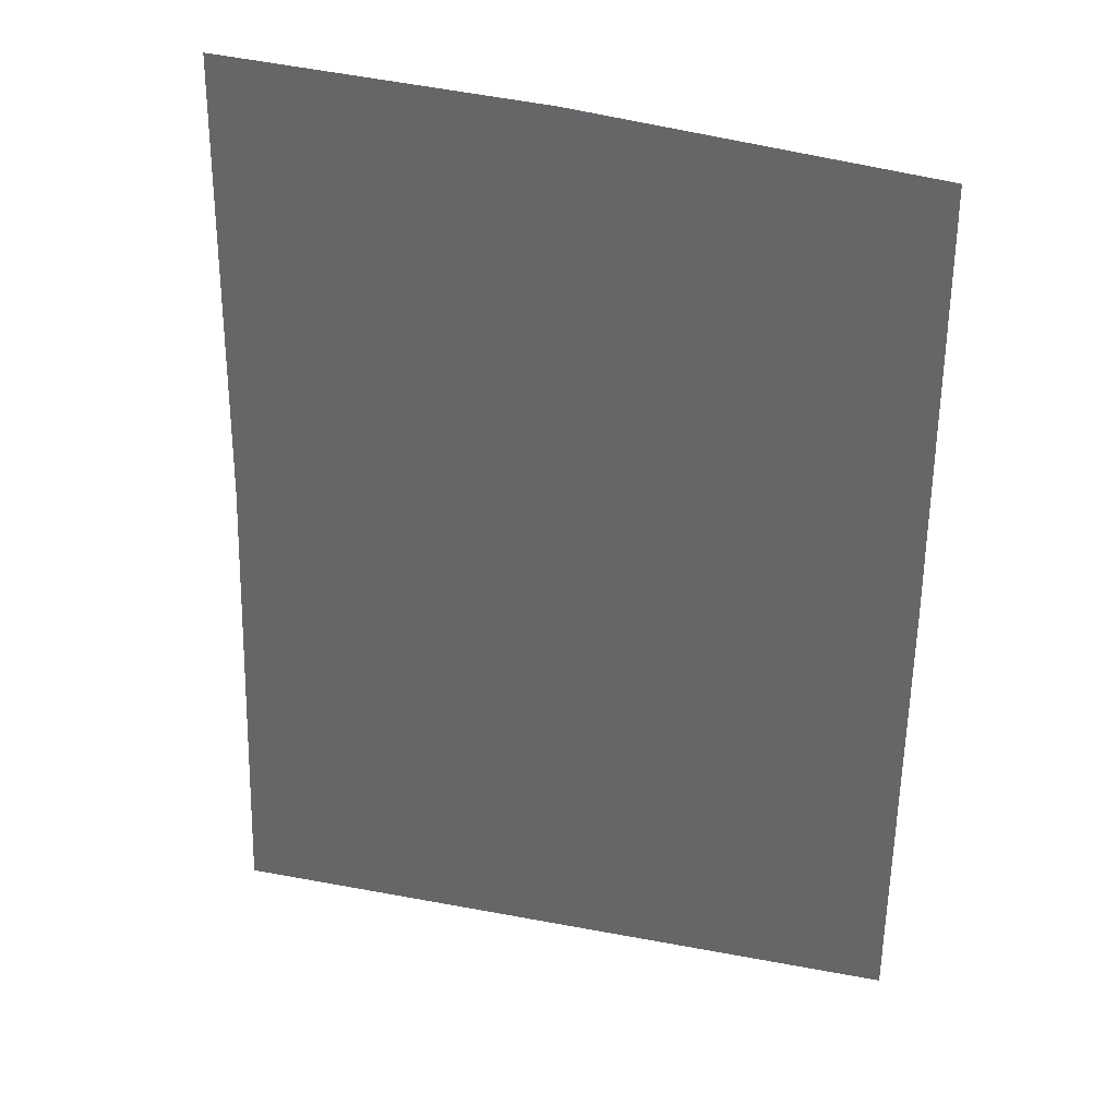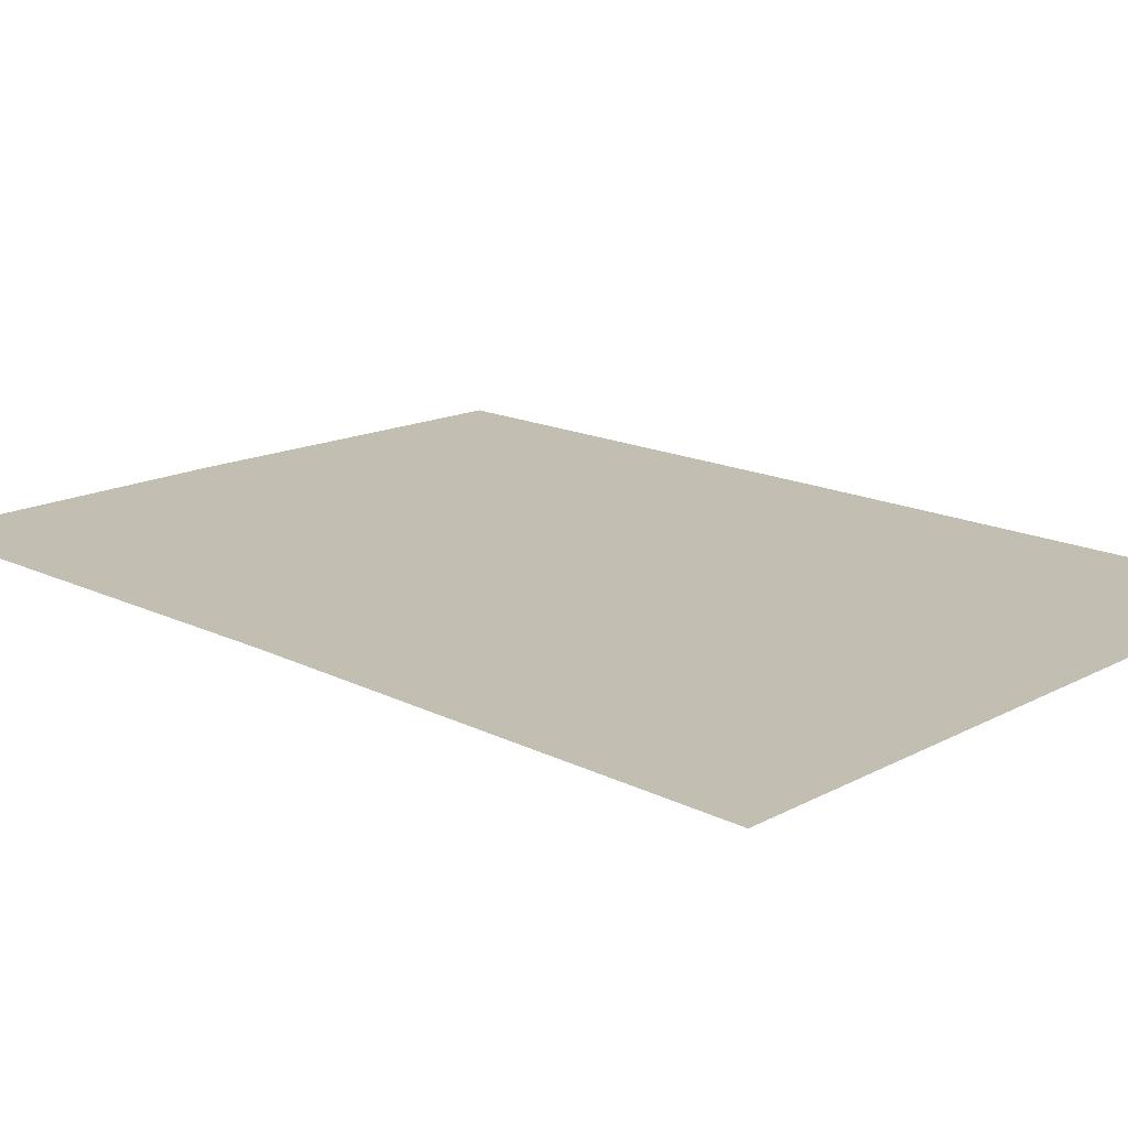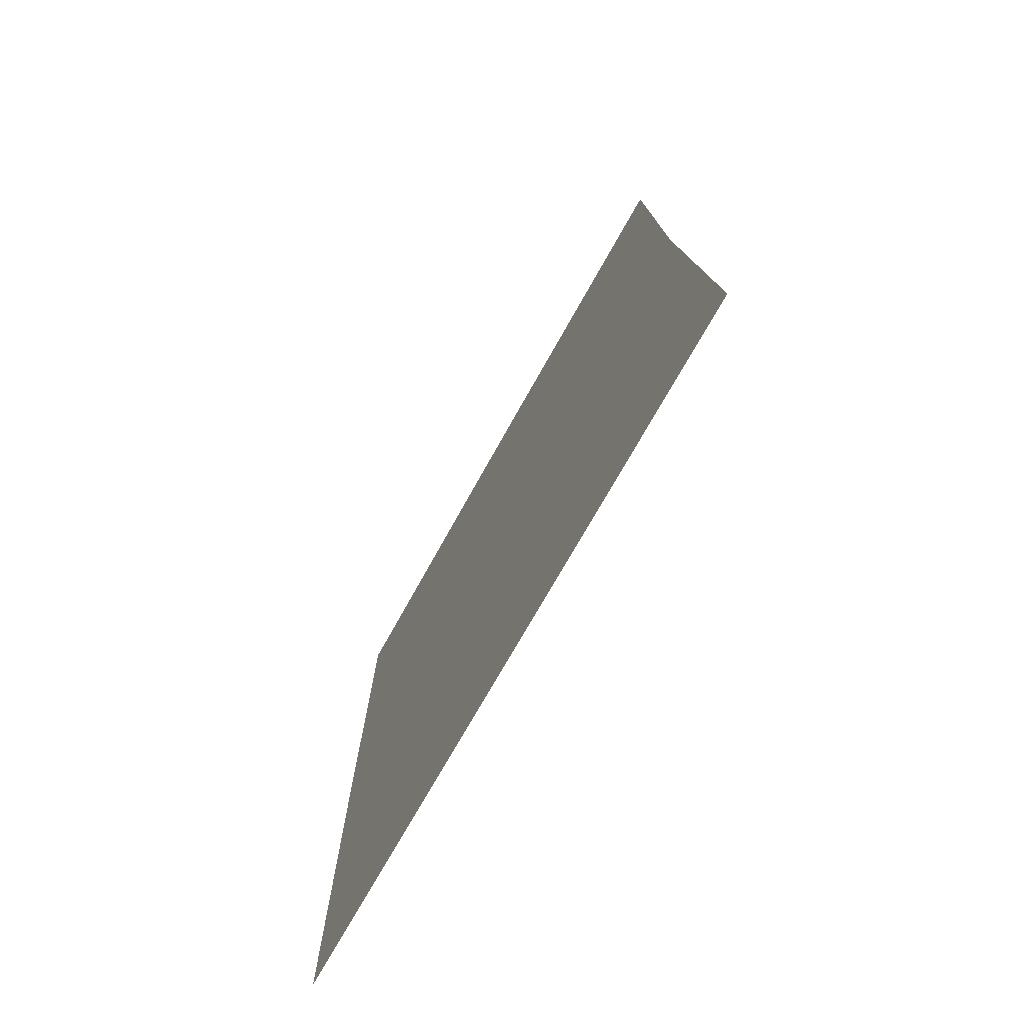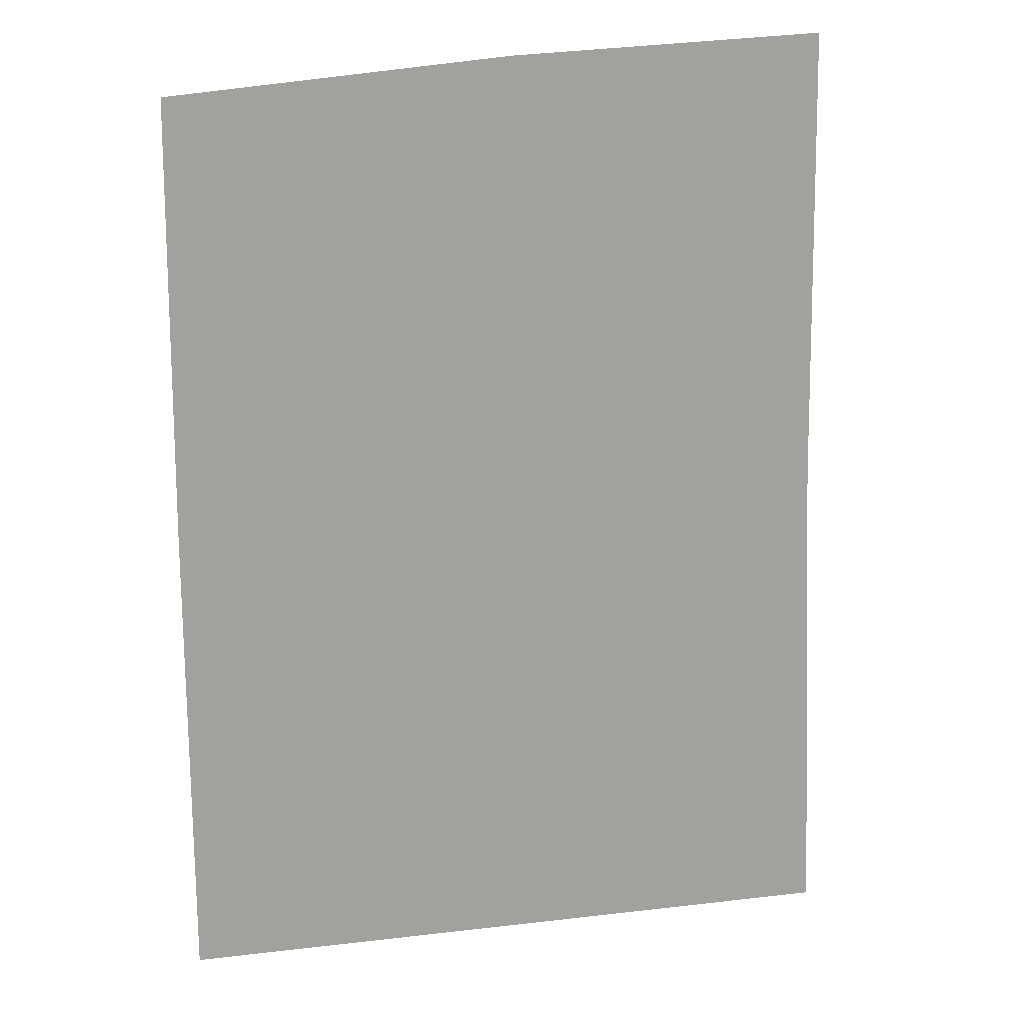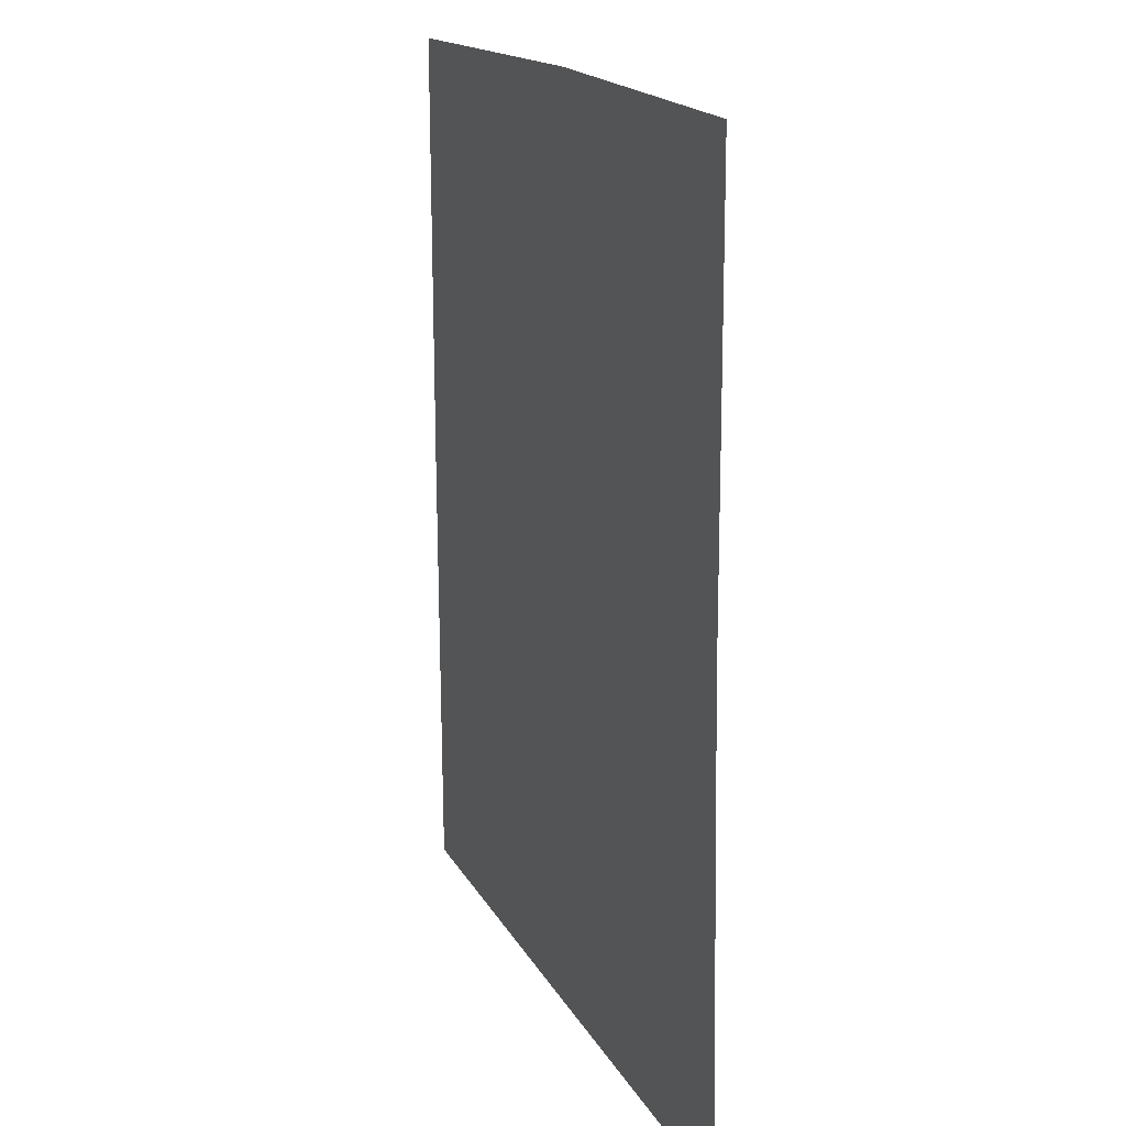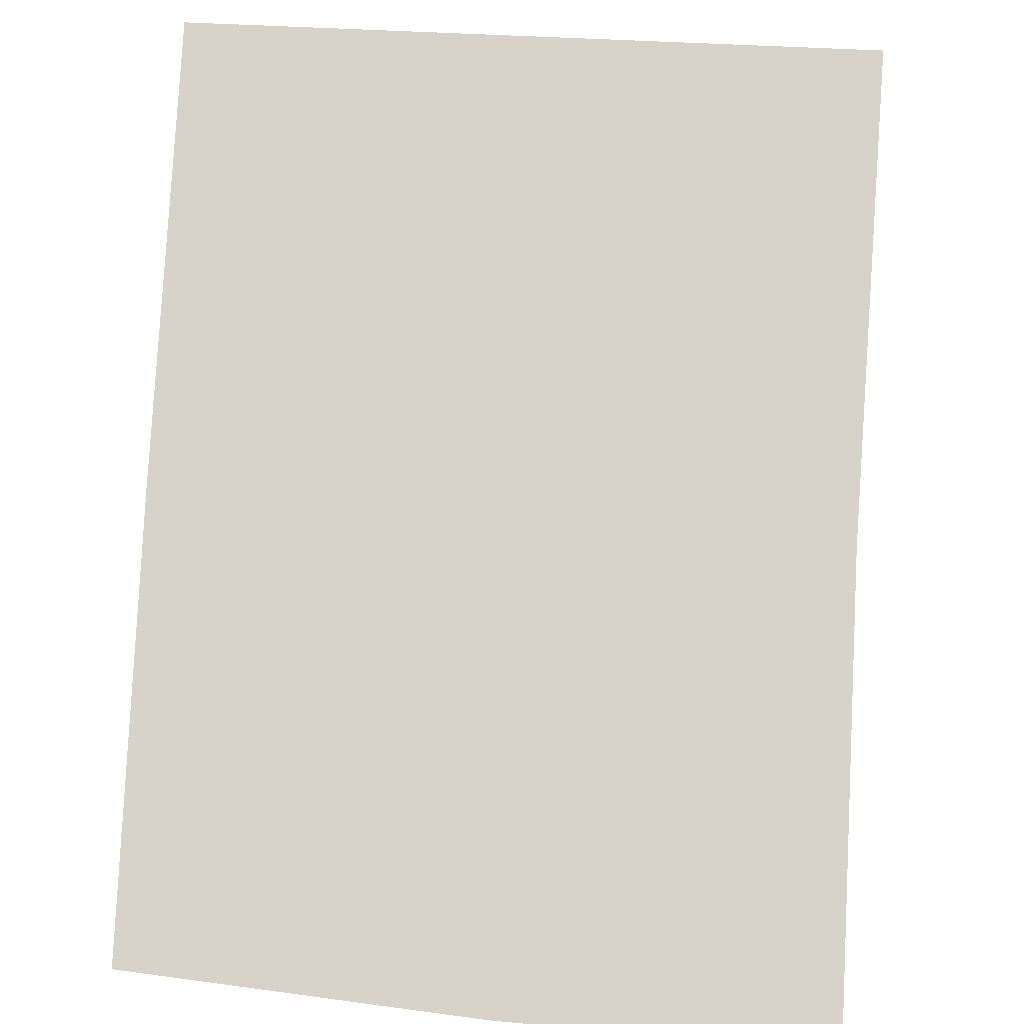
<metadata>
{"format":"obj","ext":"obj","renderer":"f3d","projection":"perspective","resolution":1024,"background":"white","views":[{"elev":35.8,"azim":-166.0,"up":"+Z"},{"elev":17.1,"azim":132.9,"up":"+Y"},{"elev":-76.0,"azim":60.2,"up":"+Z"},{"elev":18.3,"azim":-12.8,"up":"+Z"},{"elev":22.2,"azim":66.8,"up":"+Z"},{"elev":76.4,"azim":2.5,"up":"+Y"}]}
</metadata>
<code>
v 6.1e-05 0 218.7
v 147.5 0 225.6
v 151.3 0 9.858
v 6.1e-05 0 -3.424
v 6.1e-05 0 -3.424
v -159.3 0 204.6
v 6.1e-05 0 218.7
v -161.1 0 -3.424
v 6.1e-05 0 -225.6
v -161.1 0 -225.6
v 6.1e-05 0 -3.424
v 6.1e-05 0 -3.424
v 161.1 0 -225.6
v 6.1e-05 0 -225.6
v 151.3 0 9.858
f 1 2 3
f 1 3 4
f 5 6 7
f 6 5 8
f 8 9 10
f 11 9 8
f 12 13 14
f 13 12 15

</code>
